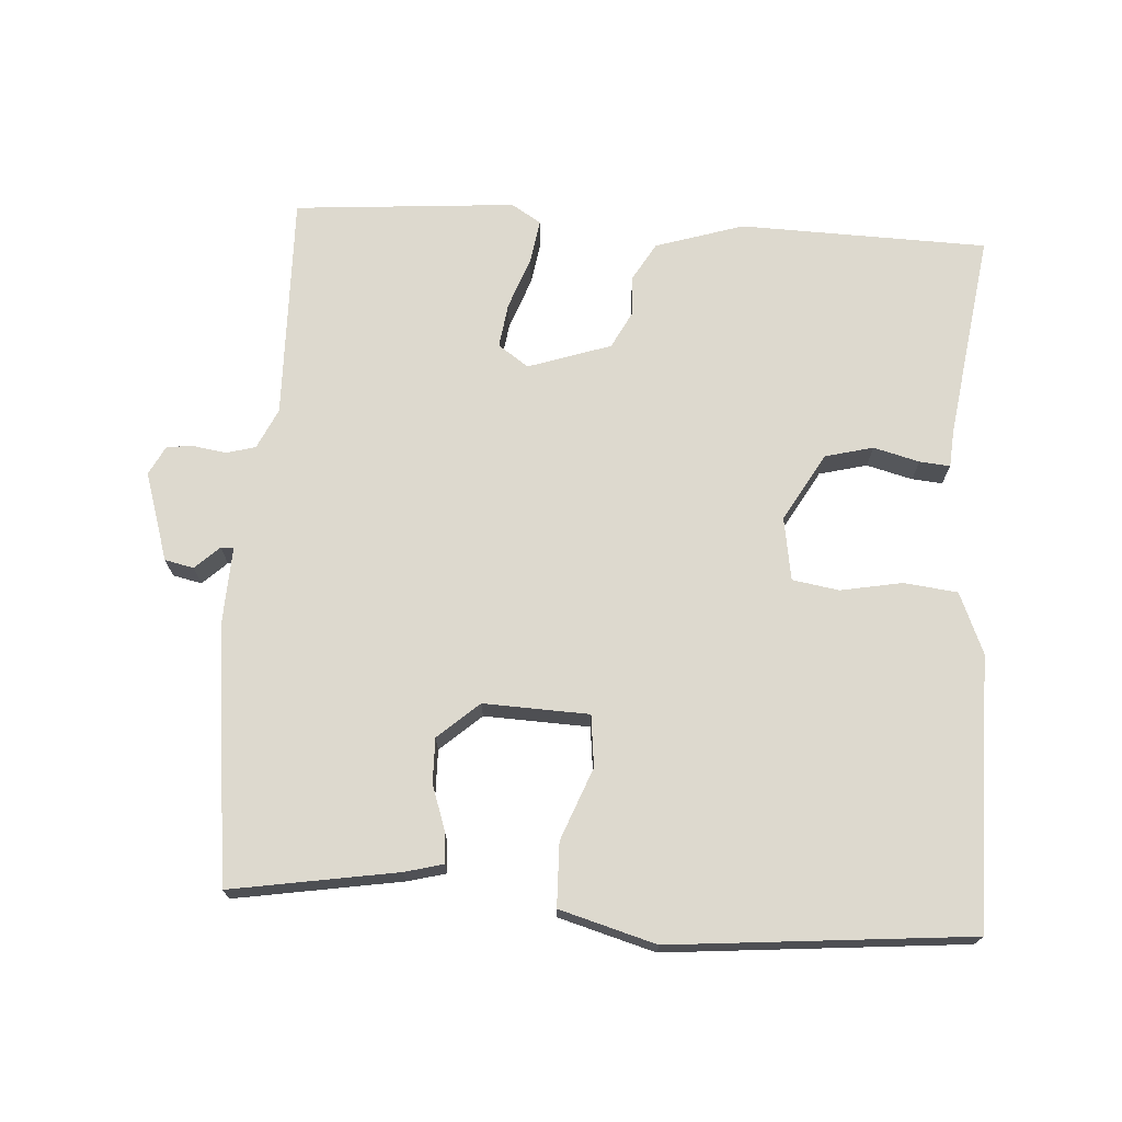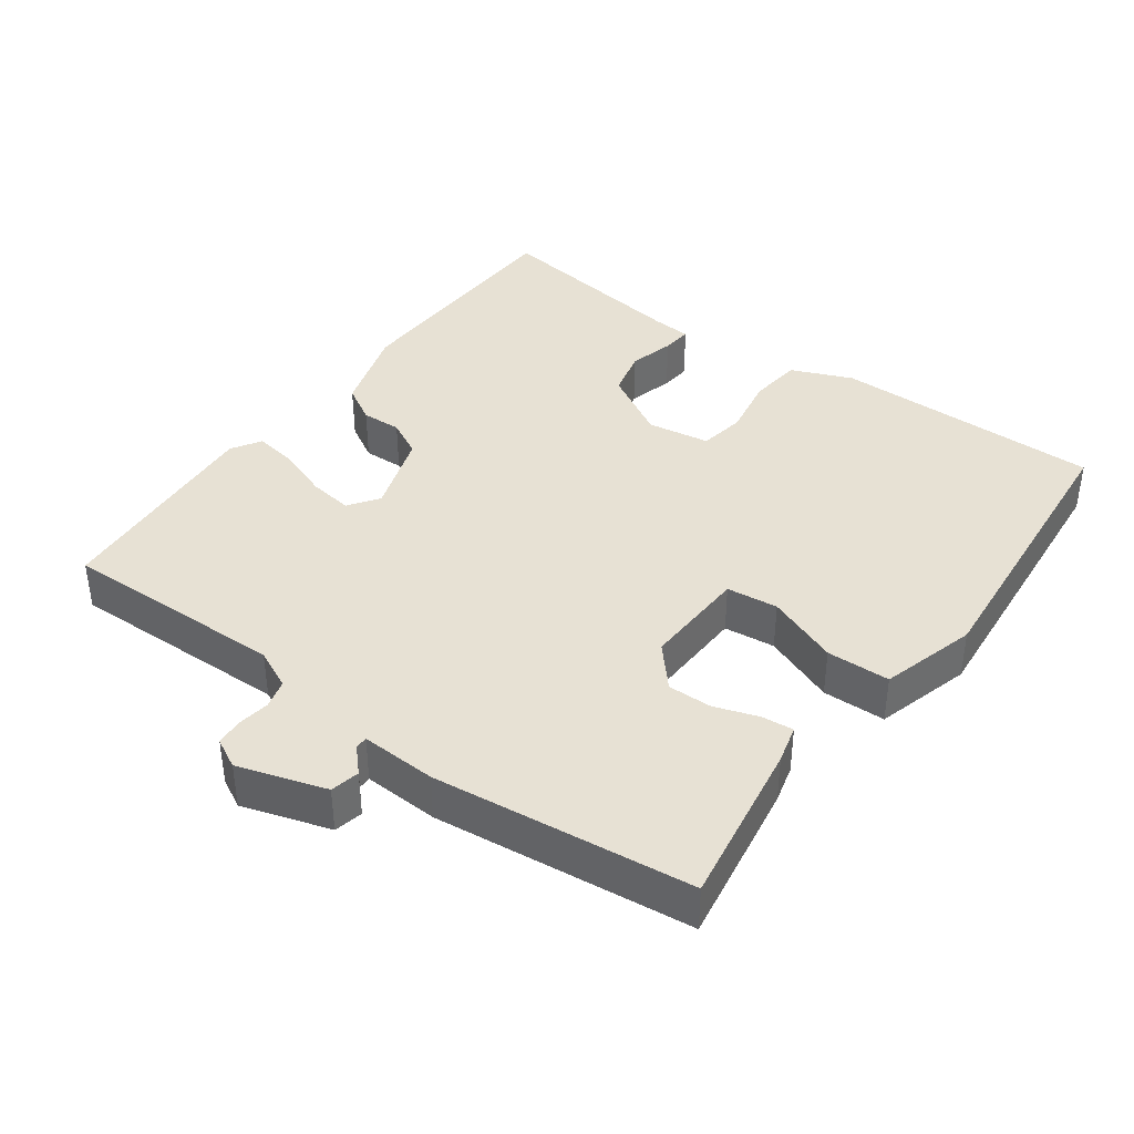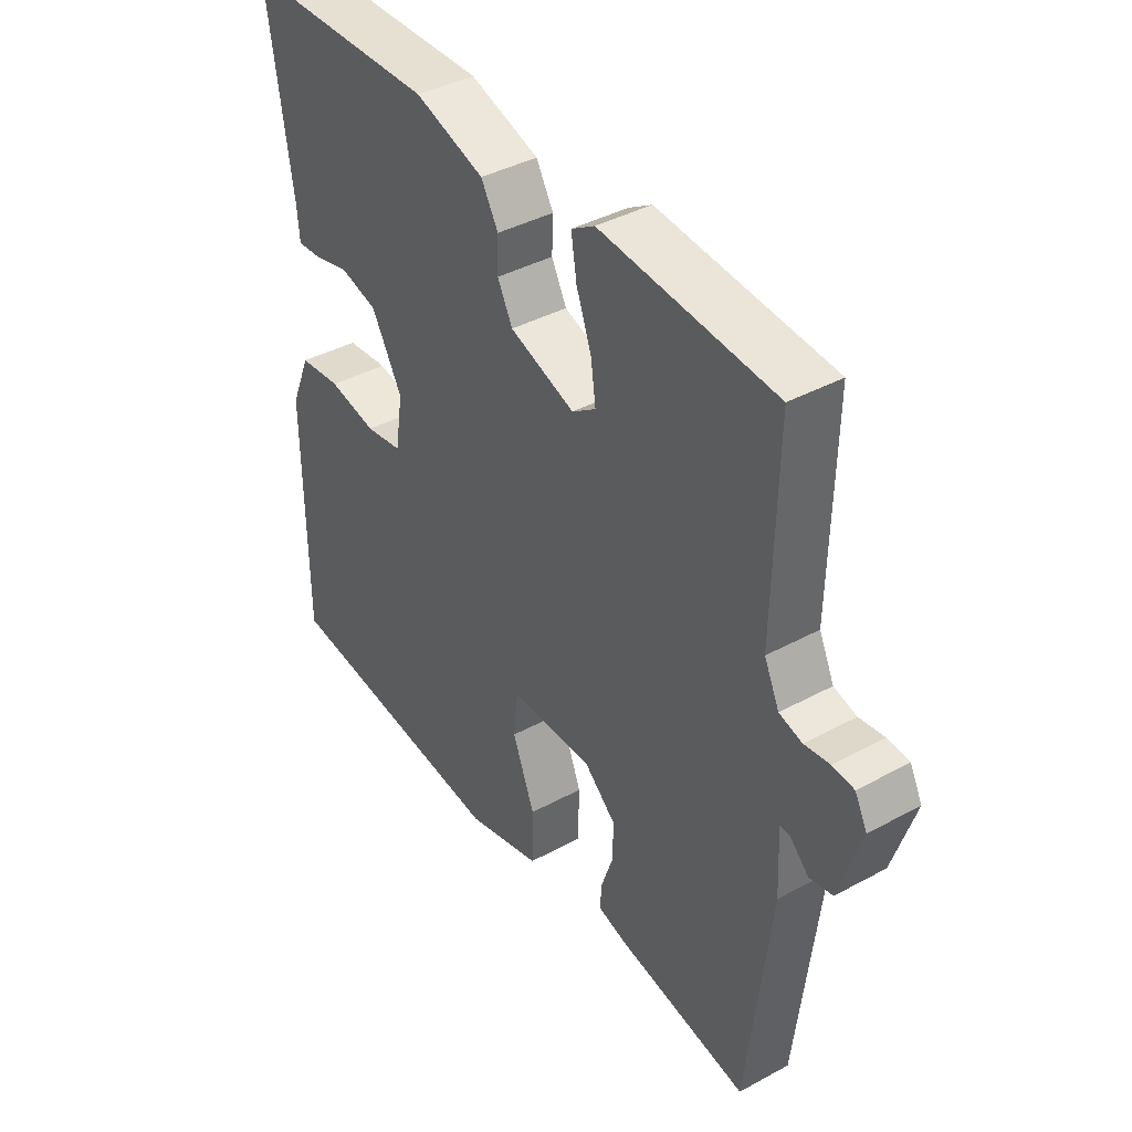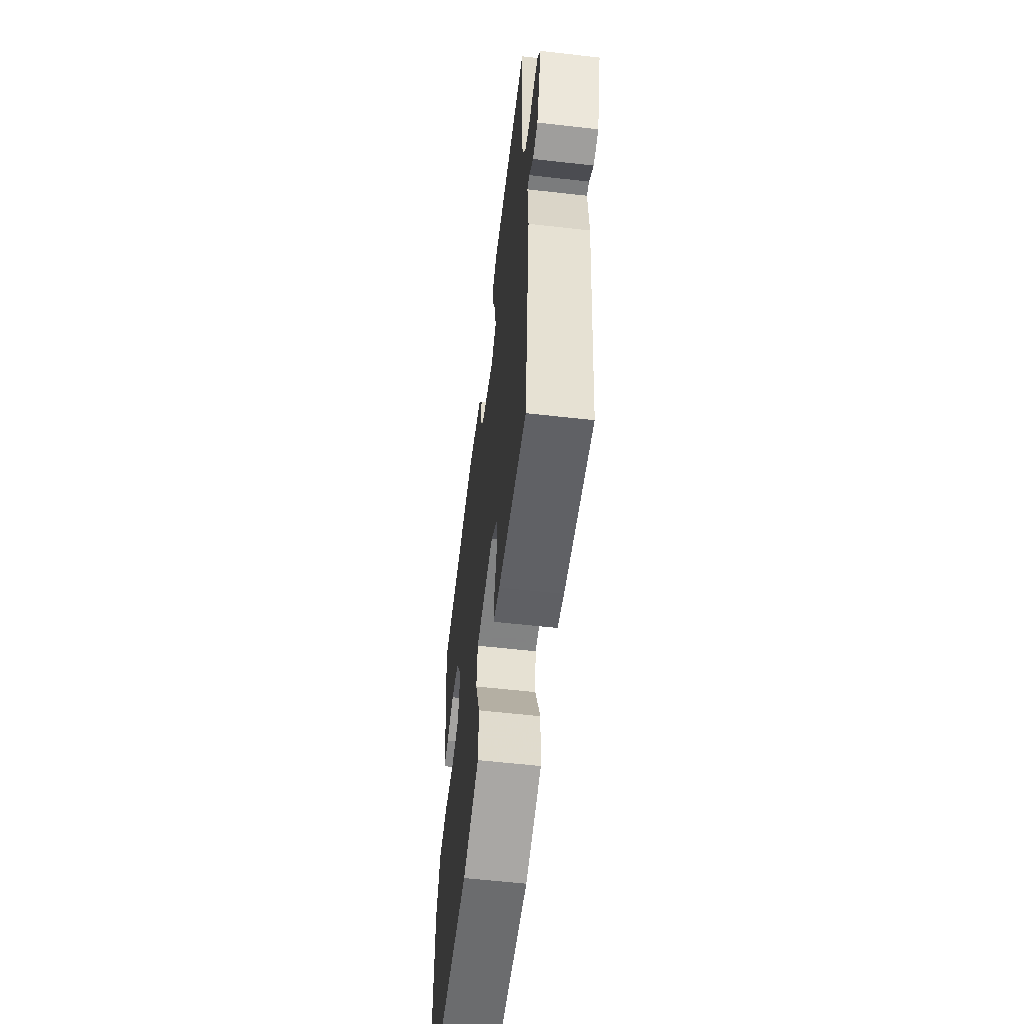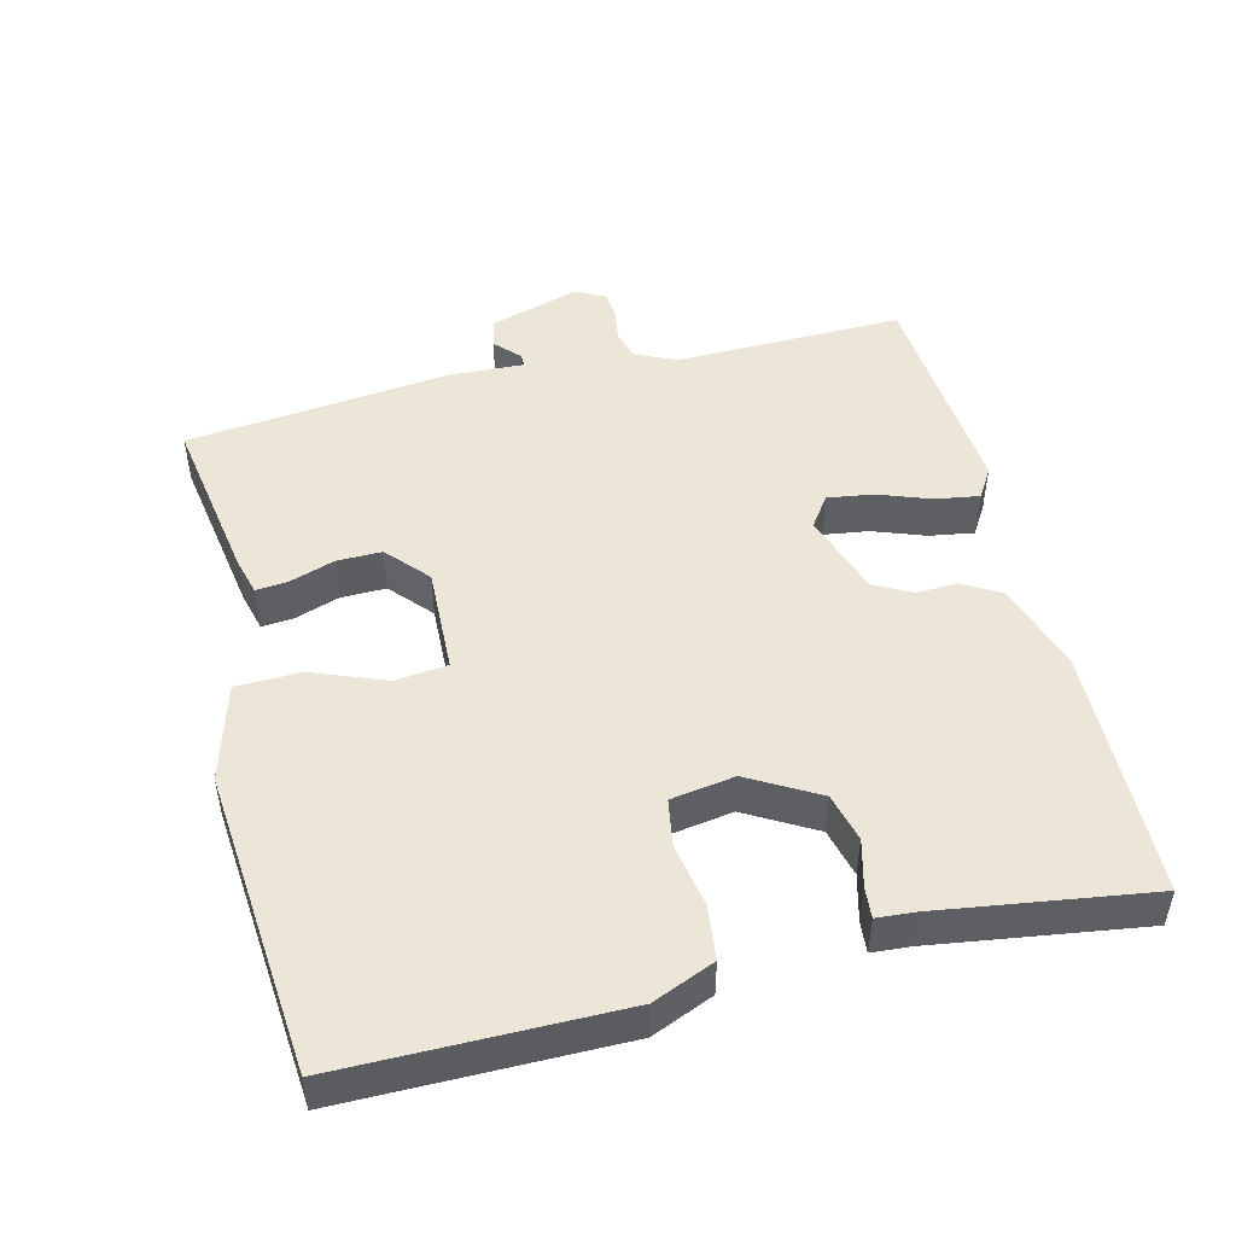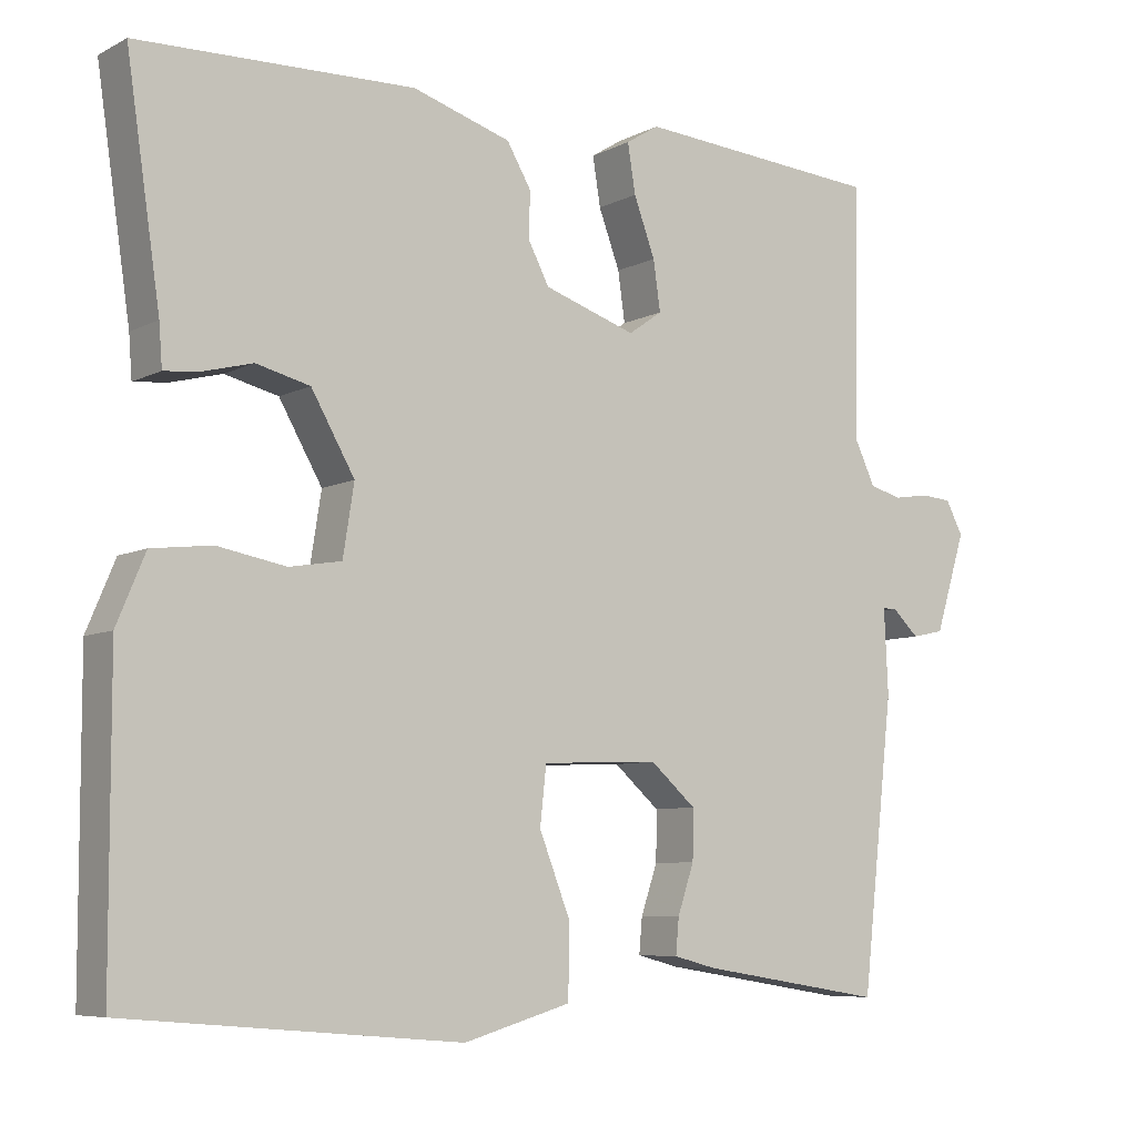
<metadata>
{"format":"obj","ext":"obj","renderer":"f3d","projection":"perspective","resolution":1024,"background":"white","views":[{"elev":71.7,"azim":-176.5,"up":"+Y"},{"elev":39.4,"azim":126.0,"up":"+Y"},{"elev":40.2,"azim":56.2,"up":"+Z"},{"elev":-58.6,"azim":83.3,"up":"+Z"},{"elev":48.6,"azim":-104.0,"up":"+Y"},{"elev":-7.2,"azim":-35.3,"up":"+Z"}]}
</metadata>
<code>
v 0.5 0.07 -0.5
v 0.264 0.07 -0.462
v 0.21 0.07 -0.448
v 0.214 0.07 -0.403
v 0.235 0.07 -0.341
v 0.236 0.07 -0.278
v 0.178 0.07 -0.227
v 0.029 0.07 -0.233
v 0.021 0.07 -0.306
v 0.061 0.07 -0.408
v 0.059 0.07 -0.498
v -0.077 0.07 -0.537
v -0.5 0.07 -0.5
v -0.501 0.07 -0.116
v -0.465 0.07 -0.03
v -0.389 0.07 -0.021
v -0.302 0.07 -0.037
v -0.236 0.07 -0.026
v -0.222 0.07 0.063
v -0.277 0.07 0.159
v -0.345 0.07 0.176
v -0.41 0.07 0.159
v -0.453 0.07 0.155
v -0.457 0.07 0.208
v -0.5 0.07 0.5
v -0.15 0.07 0.51
v -0.025 0.07 0.471
v 0.006 0.07 0.418
v 0.004 0.07 0.361
v 0.031 0.07 0.309
v 0.148 0.07 0.27
v 0.191 0.07 0.3
v 0.182 0.07 0.363
v 0.155 0.07 0.436
v 0.145 0.07 0.498
v 0.187 0.07 0.524
v 0.5 0.07 0.5
v 0.494 0.07 0.181
v 0.521 0.07 0.124
v 0.562 0.07 0.113
v 0.607 0.07 0.12
v 0.646 0.07 0.117
v 0.668 0.07 0.075
v 0.629 0.07 -0.05
v 0.588 0.07 -0.059
v 0.554 0.07 -0.027
v 0.536 0.07 -0.027
v 0.541 0.07 -0.134
v 0.5 0 -0.5
v 0.264 0 -0.462
v 0.21 0 -0.448
v 0.214 0 -0.403
v 0.235 0 -0.341
v 0.236 0 -0.278
v 0.178 0 -0.227
v 0.029 0 -0.233
v 0.021 0 -0.306
v 0.061 0 -0.408
v 0.059 0 -0.498
v -0.077 0 -0.537
v -0.5 0 -0.5
v -0.501 0 -0.116
v -0.465 0 -0.03
v -0.389 0 -0.021
v -0.302 0 -0.037
v -0.236 0 -0.026
v -0.222 0 0.063
v -0.277 0 0.159
v -0.345 0 0.176
v -0.41 0 0.159
v -0.453 0 0.155
v -0.457 0 0.208
v -0.5 0 0.5
v -0.15 0 0.51
v -0.025 0 0.471
v 0.006 0 0.418
v 0.004 0 0.361
v 0.031 0 0.309
v 0.148 0 0.27
v 0.191 0 0.3
v 0.182 0 0.363
v 0.155 0 0.436
v 0.145 0 0.498
v 0.187 0 0.524
v 0.5 0 0.5
v 0.494 0 0.181
v 0.521 0 0.124
v 0.562 0 0.113
v 0.607 0 0.12
v 0.646 0 0.117
v 0.668 0 0.075
v 0.629 0 -0.05
v 0.588 0 -0.059
v 0.554 0 -0.027
v 0.536 0 -0.027
v 0.541 0 -0.134
f 3 4 5
f 2 3 5
f 1 2 5
f 48 1 5
f 47 48 5
f 44 45 46
f 43 44 46
f 42 43 46
f 41 42 46
f 40 41 46
f 39 40 46 47
f 47 5 6
f 39 47 6
f 38 39 6
f 36 37 38
f 35 36 38
f 34 35 38
f 33 34 38
f 32 33 38
f 38 6 7
f 32 38 7
f 31 32 7
f 27 28 29
f 26 27 29
f 25 26 29
f 24 25 29
f 24 29 30
f 23 24 30
f 22 23 30
f 21 22 30
f 20 21 30 31
f 15 16 17
f 14 15 17
f 13 14 17
f 12 13 17
f 11 12 17
f 10 11 17
f 9 10 17
f 8 9 17 18
f 31 7 8
f 20 31 8
f 19 20 8
f 8 18 19
f 53 52 51
f 53 51 50
f 53 50 49
f 53 49 96
f 53 96 95
f 94 93 92
f 94 92 91
f 94 91 90
f 94 90 89
f 94 89 88
f 95 94 88 87
f 54 53 95
f 54 95 87
f 54 87 86
f 86 85 84
f 86 84 83
f 86 83 82
f 86 82 81
f 86 81 80
f 55 54 86
f 55 86 80
f 55 80 79
f 77 76 75
f 77 75 74
f 77 74 73
f 77 73 72
f 78 77 72
f 78 72 71
f 78 71 70
f 78 70 69
f 79 78 69 68
f 65 64 63
f 65 63 62
f 65 62 61
f 65 61 60
f 65 60 59
f 65 59 58
f 65 58 57
f 66 65 57 56
f 56 55 79
f 56 79 68
f 56 68 67
f 67 66 56
f 1 49 50 2
f 2 50 51 3
f 3 51 52 4
f 4 52 53 5
f 5 53 54 6
f 6 54 55 7
f 7 55 56 8
f 8 56 57 9
f 9 57 58 10
f 10 58 59 11
f 11 59 60 12
f 12 60 61 13
f 13 61 62 14
f 14 62 63 15
f 15 63 64 16
f 16 64 65 17
f 17 65 66 18
f 18 66 67 19
f 19 67 68 20
f 20 68 69 21
f 21 69 70 22
f 22 70 71 23
f 23 71 72 24
f 24 72 73 25
f 25 73 74 26
f 26 74 75 27
f 27 75 76 28
f 28 76 77 29
f 29 77 78 30
f 30 78 79 31
f 31 79 80 32
f 32 80 81 33
f 33 81 82 34
f 34 82 83 35
f 35 83 84 36
f 36 84 85 37
f 37 85 86 38
f 38 86 87 39
f 39 87 88 40
f 40 88 89 41
f 41 89 90 42
f 42 90 91 43
f 43 91 92 44
f 44 92 93 45
f 45 93 94 46
f 46 94 95 47
f 47 95 96 48
f 48 96 49 1

</code>
